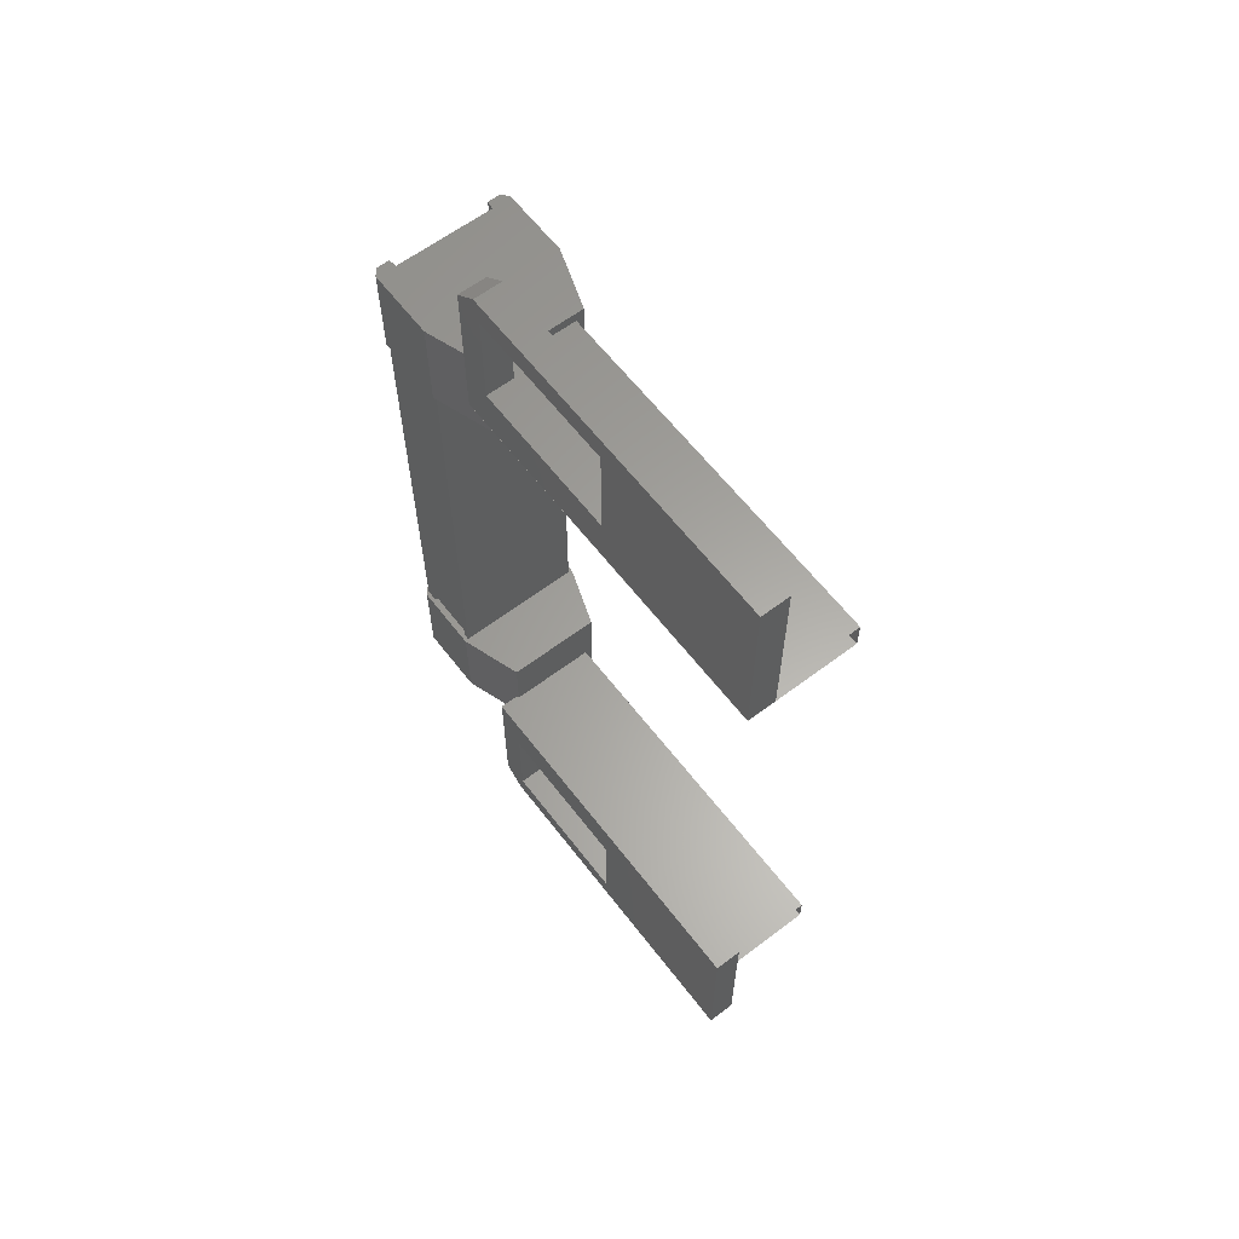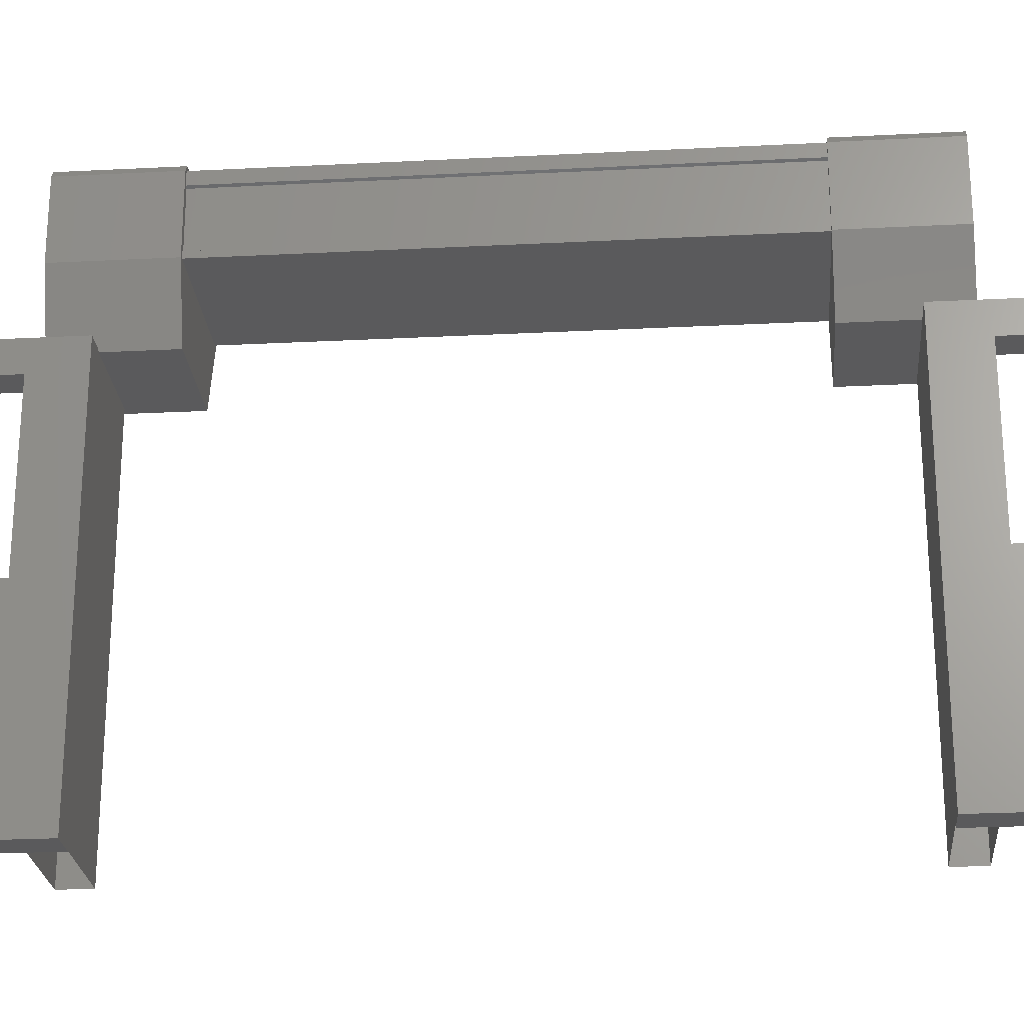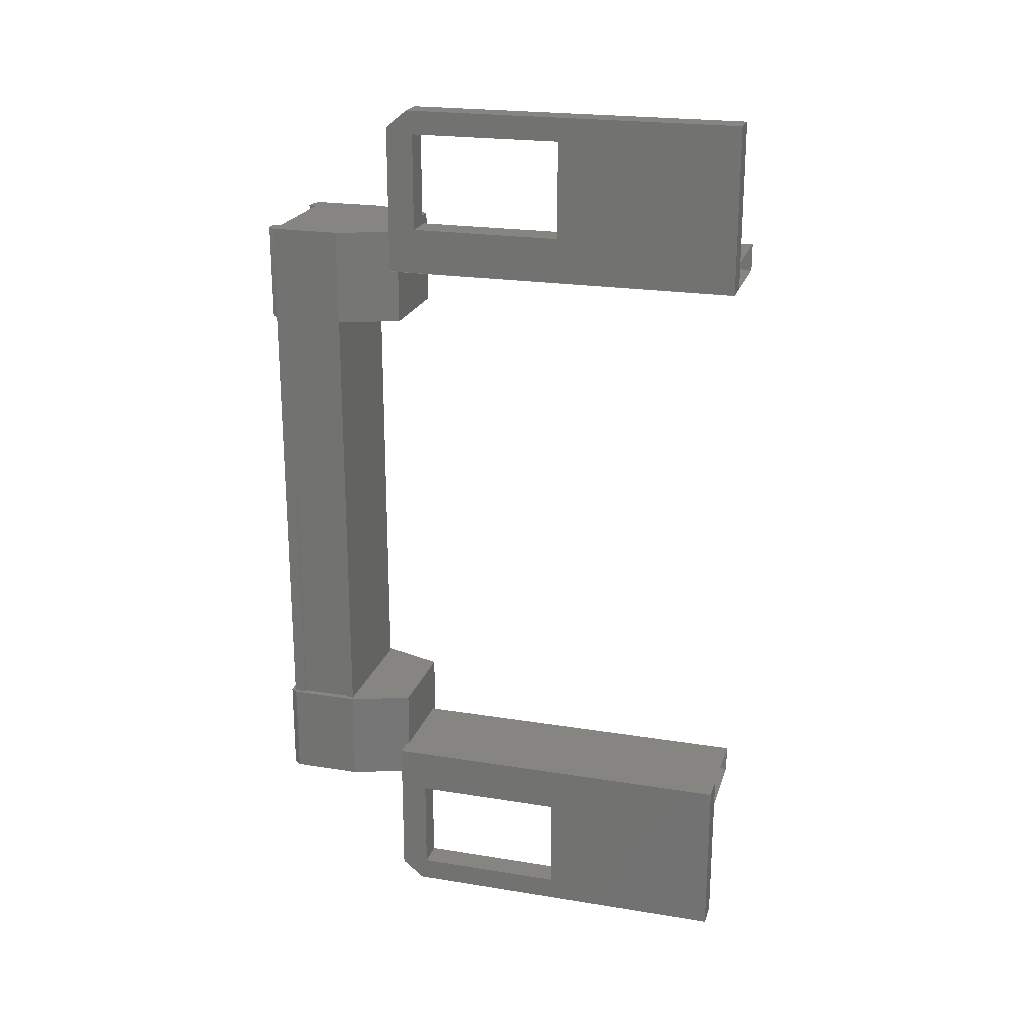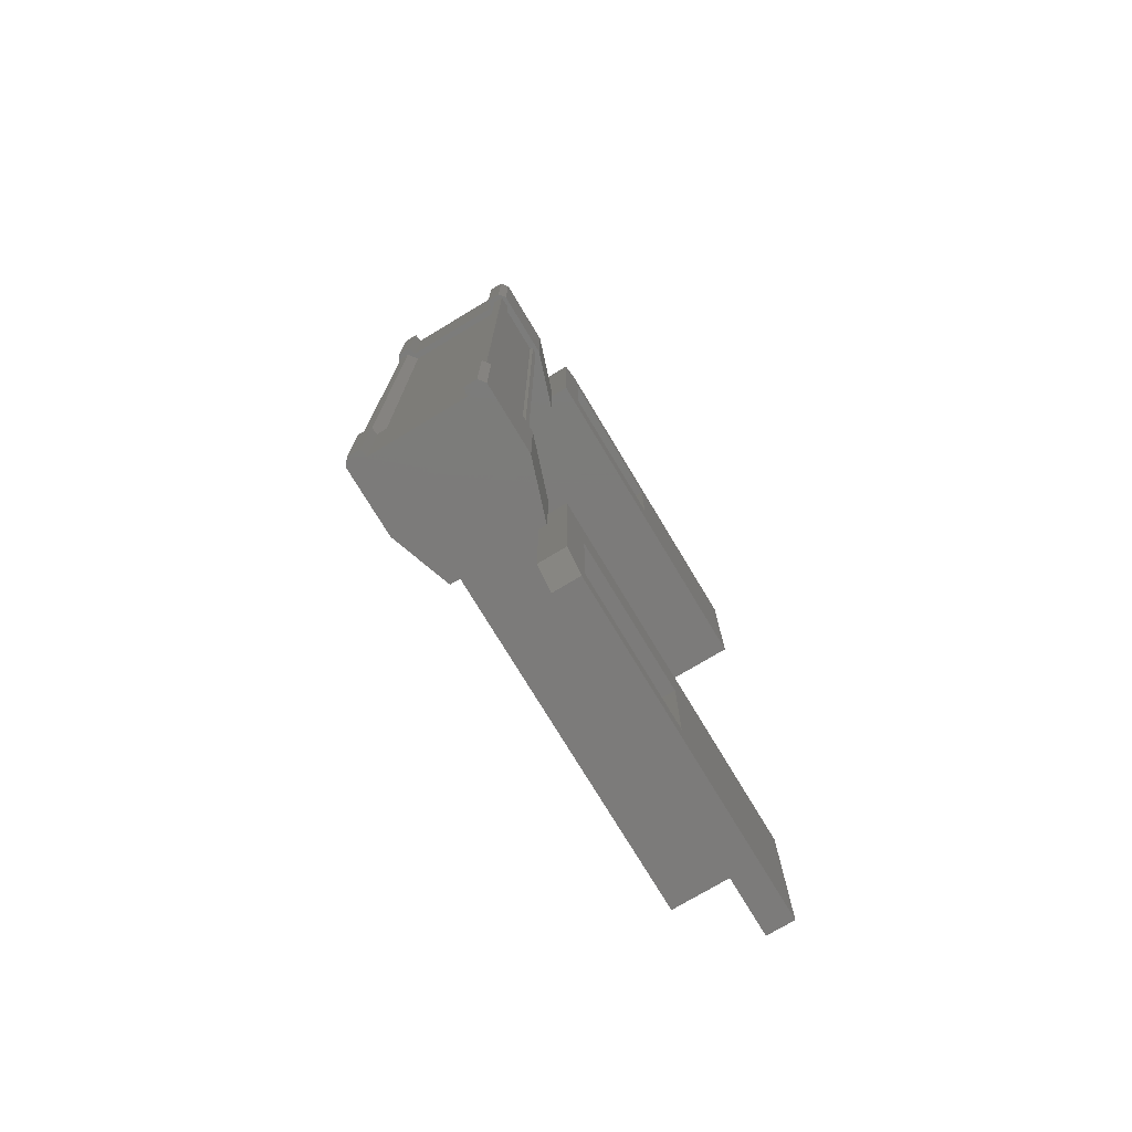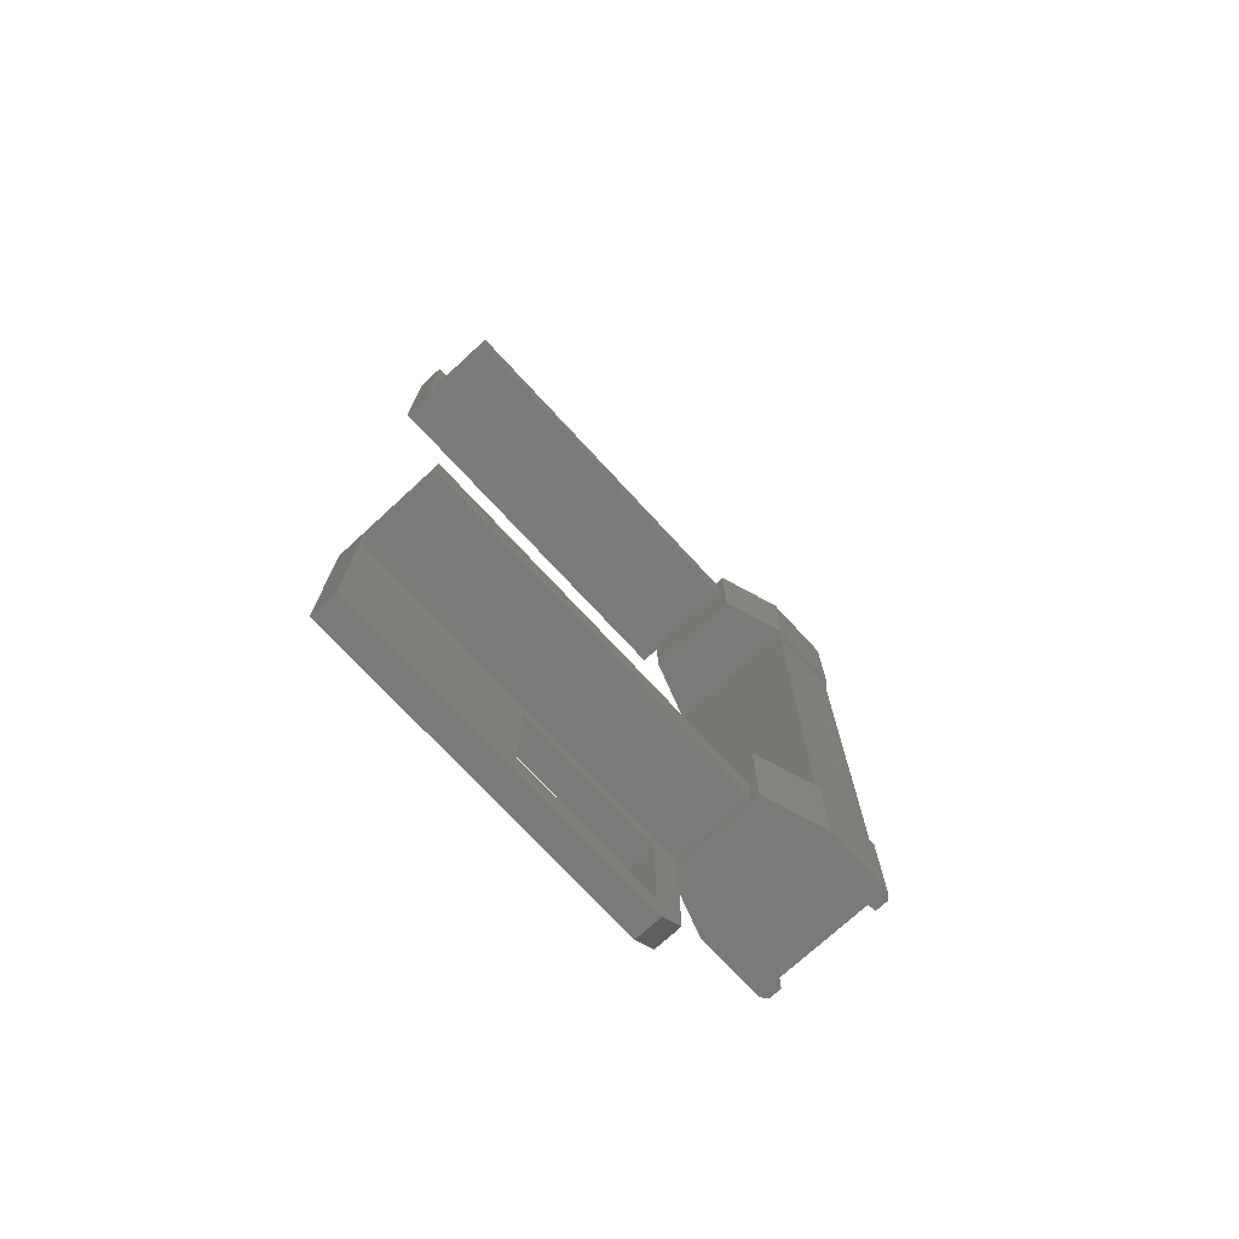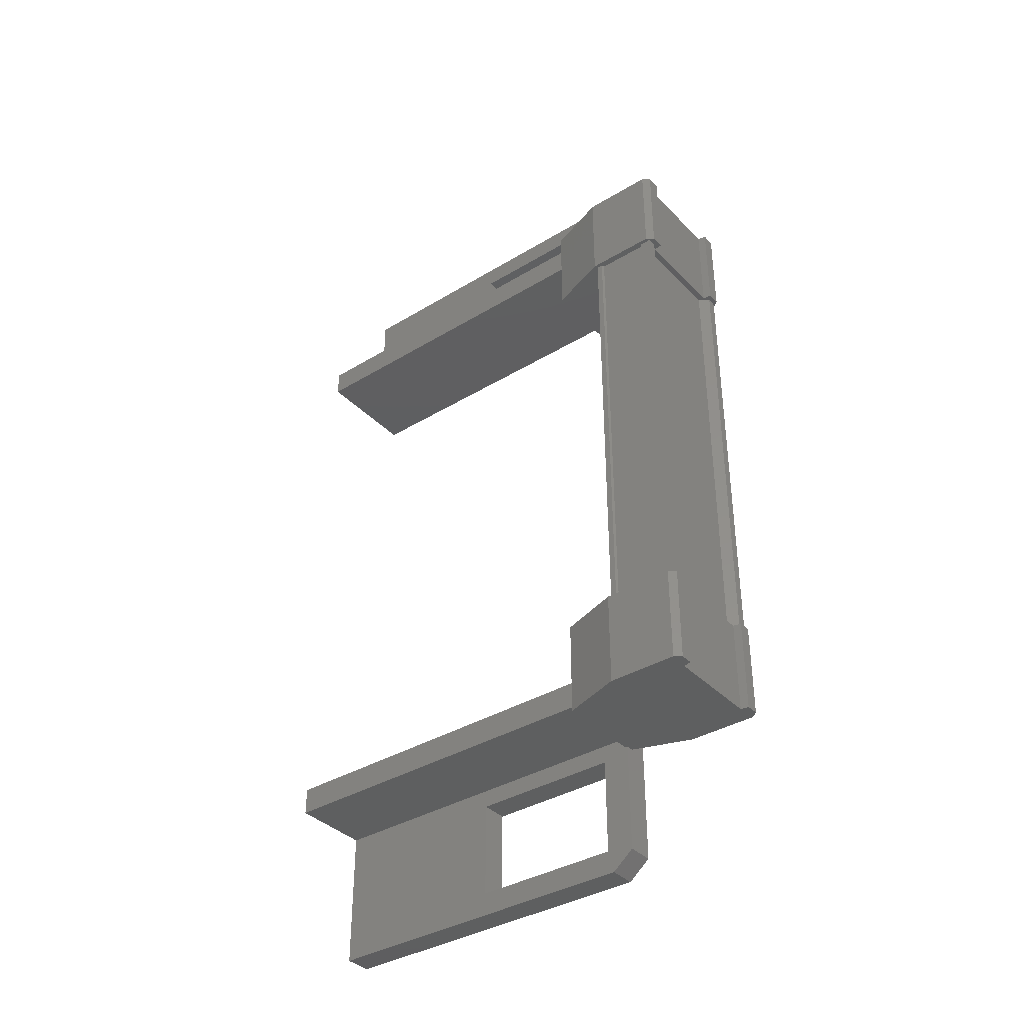
<metadata>
{"format":"stl","ext":"stl","renderer":"f3d","projection":"perspective","resolution":1024,"background":"white","views":[{"elev":61.9,"azim":142.5,"up":"+Y"},{"elev":-24.5,"azim":94.9,"up":"+Z"},{"elev":21.8,"azim":105.8,"up":"+Y"},{"elev":-74.9,"azim":31.0,"up":"+Y"},{"elev":-73.5,"azim":-137.3,"up":"+Y"},{"elev":-37.3,"azim":-52.1,"up":"+Y"}]}
</metadata>
<code>
# stl→obj: 132 verts, 210 faces
v -65.77 -929.4 -25.51
v -65.84 -928.2 -25.6
v -65.84 -929.4 -25.6
v -65.84 -928.2 -26.44
v -64.17 -937.2 -27.48
v -64.5 -937.2 -29.31
v -64.5 -937.2 -27.48
v -64.5 -937.5 -27.41
v -64.51 -926.7 -27.41
v -64.51 -926.9 -29.31
v -64.51 -926.9 -27.48
v -64.18 -926.9 -27.48
v -64.22 -929.1 -25.57
v -64.33 -929.1 -25.57
v -64.32 -935.1 -25.57
v -64.41 -935.1 -25.69
v -65.83 -936 -26.44
v -65.83 -934.8 -25.6
v -65.83 -934.8 -26.44
v -65.59 -934.8 -25.61
v -65.79 -929.1 -26.36
v -65.78 -935.1 -26.36
v -65.76 -929.1 -26.34
v -65.75 -935.1 -26.34
v -65.75 -935.1 -25.73
v -64.51 -927.4 -30.41
v -64.51 -926.7 -31.51
v -64.51 -928.7 -31.51
v -64.18 -928.7 -31.51
v -64.18 -928.7 -27.14
v -64.4 -928.2 -25.51
v -64.24 -929.4 -25.51
v -64.24 -928.2 -25.51
v -64.17 -929.4 -25.6
v -64.17 -928.2 -25.6
v -64.5 -935.5 -31.51
v -64.17 -935.5 -31.51
v -64.5 -937.5 -31.51
v -64.17 -937.5 -31.51
v -64.17 -937.5 -27.41
v -64.18 -926.9 -27.14
v -64.51 -926.9 -27.14
v -64.51 -928.7 -27.14
v -64.51 -928.1 -27.48
v -64.51 -928.1 -29.31
v -65.59 -929.1 -25.69
v -65.68 -929.1 -25.57
v -65.68 -935.1 -25.57
v -65.79 -929.1 -25.57
v -65.78 -935.1 -25.57
v -64.5 -936.1 -29.31
v -64.5 -936.1 -27.48
v -64.5 -935.5 -27.14
v -64.5 -937.3 -27.14
v -64.17 -937.3 -27.14
v -64.17 -936 -25.6
v -64.17 -934.8 -25.6
v -64.23 -936 -25.51
v -64.23 -934.8 -25.51
v -64.39 -936 -25.51
v -65.61 -934.8 -25.51
v -65.77 -934.8 -25.51
v -65.83 -936 -25.6
v -65.84 -929.4 -26.44
v -65.6 -929.4 -25.61
v -65.61 -929.4 -25.51
v -65.59 -935.1 -25.69
v -64.42 -929.1 -25.69
v -64.18 -928.1 -27.48
v -64.18 -928.1 -29.31
v -64.18 -926.7 -31.51
v -64.18 -926.7 -27.41
v -64.17 -935.5 -27.14
v -64.17 -936.1 -29.31
v -64.17 -937.2 -29.31
v -65.49 -928.7 -27.16
v -65.49 -928.7 -31.51
v -65.49 -928.3 -27.16
v -65.49 -928.3 -31.51
v -64.18 -928.3 -27.17
v -64.18 -928.3 -31.51
v -65.78 -935.1 -25.72
v -65.79 -929.1 -25.72
v -65.76 -929.1 -25.73
v -64.17 -935.8 -31.51
v -64.17 -935.8 -27.17
v -65.48 -935.8 -31.51
v -65.48 -935.8 -27.16
v -65.48 -935.5 -31.51
v -65.48 -935.5 -27.16
v -64.17 -935.5 -27.16
v -65.79 -929.1 -26.43
v -65.78 -935.1 -26.43
v -64.22 -929.1 -26.43
v -64.21 -935.1 -26.43
v -64.22 -929.1 -26.36
v -64.21 -935.1 -26.36
v -64.25 -929.1 -26.34
v -64.25 -935.1 -26.34
v -64.25 -929.1 -25.73
v -64.25 -935.1 -25.73
v -64.22 -929.1 -25.72
v -64.21 -935.1 -25.72
v -64.21 -935.1 -25.57
v -64.5 -936.8 -30.41
v -64.17 -936.1 -27.48
v -64.18 -926.9 -29.31
v -64.41 -928.2 -25.61
v -64.41 -929.4 -25.61
v -64.4 -929.4 -25.51
v -64.17 -929.4 -26.44
v -64.17 -928.2 -26.44
v -65.6 -928.2 -25.61
v -65.77 -928.2 -25.51
v -65.61 -928.2 -25.51
v -64.42 -929.4 -27.17
v -64.43 -928.2 -27.17
v -65.59 -928.2 -27.17
v -65.58 -929.4 -27.17
v -64.17 -936 -26.44
v -65.58 -936 -27.17
v -65.58 -934.8 -27.17
v -64.42 -934.8 -27.17
v -64.42 -936 -27.17
v -64.17 -934.8 -26.44
v -64.41 -934.8 -25.61
v -65.59 -936 -25.61
v -65.61 -936 -25.51
v -65.77 -936 -25.51
v -64.41 -936 -25.61
v -64.39 -934.8 -25.51
v -64.18 -928.7 -27.16
f 1 2 3
f 3 2 4
f 5 6 7
f 7 6 8
f 9 10 11
f 11 10 12
f 13 14 15
f 15 14 16
f 17 18 19
f 19 18 20
f 21 22 23
f 23 22 24
f 24 25 23
f 26 27 28
f 28 27 29
f 29 30 28
f 31 32 33
f 33 32 34
f 34 35 33
f 36 37 38
f 38 37 39
f 39 40 38
f 41 42 43
f 43 42 44
f 44 45 43
f 46 47 48
f 48 47 49
f 49 50 48
f 51 52 53
f 53 52 54
f 54 55 53
f 56 57 58
f 58 57 59
f 59 60 58
f 61 20 62
f 62 20 18
f 18 63 62
f 17 63 18
f 4 64 3
f 3 64 65
f 65 1 3
f 66 1 65
f 48 67 46
f 46 67 16
f 16 68 46
f 14 68 16
f 69 30 70
f 70 30 29
f 29 71 70
f 27 71 29
f 72 71 27
f 36 73 37
f 37 73 74
f 74 39 37
f 75 39 74
f 40 39 75
f 29 76 77
f 77 76 78
f 78 79 77
f 80 79 78
f 81 79 80
f 50 49 82
f 82 49 83
f 83 25 82
f 84 25 83
f 23 25 84
f 85 86 87
f 87 86 88
f 88 89 87
f 90 89 88
f 37 89 90
f 90 91 37
f 21 92 93
f 93 92 94
f 94 95 93
f 96 95 94
f 97 95 96
f 96 98 97
f 97 98 99
f 99 98 100
f 100 101 99
f 102 101 100
f 103 101 102
f 102 13 103
f 103 13 104
f 104 13 15
f 40 8 38
f 38 8 6
f 6 105 38
f 51 105 6
f 36 105 51
f 51 53 36
f 36 53 73
f 73 53 55
f 55 106 73
f 5 106 55
f 52 106 5
f 5 7 52
f 52 7 54
f 54 7 8
f 8 55 54
f 40 55 8
f 5 55 40
f 40 75 5
f 5 75 6
f 6 75 74
f 74 51 6
f 106 51 74
f 52 51 106
f 44 69 45
f 45 69 70
f 70 10 45
f 107 10 70
f 12 10 107
f 107 72 12
f 12 72 41
f 41 72 9
f 9 42 41
f 11 42 9
f 44 42 11
f 11 12 44
f 44 12 69
f 69 12 41
f 41 30 69
f 43 30 41
f 28 30 43
f 43 45 28
f 28 45 26
f 26 45 10
f 10 27 26
f 9 27 10
f 72 27 9
f 108 109 31
f 31 109 110
f 110 32 31
f 109 32 110
f 34 32 109
f 109 111 34
f 34 111 35
f 35 111 112
f 112 108 35
f 4 108 112
f 113 108 4
f 4 2 113
f 113 2 114
f 114 2 1
f 1 115 114
f 66 115 1
f 113 115 66
f 66 65 113
f 113 65 109
f 109 65 64
f 64 111 109
f 116 111 64
f 112 111 116
f 116 117 112
f 112 117 118
f 118 117 116
f 116 119 118
f 64 119 116
f 118 119 64
f 64 4 118
f 118 4 112
f 120 17 121
f 121 17 19
f 19 122 121
f 123 122 19
f 121 122 123
f 123 124 121
f 121 124 120
f 120 124 123
f 123 125 120
f 19 125 123
f 126 125 19
f 19 20 126
f 126 20 127
f 127 20 61
f 61 128 127
f 62 128 61
f 129 128 62
f 62 63 129
f 129 63 127
f 127 63 17
f 17 130 127
f 120 130 17
f 56 130 120
f 120 125 56
f 56 125 57
f 57 125 126
f 126 59 57
f 131 59 126
f 60 59 131
f 131 126 60
f 60 126 130
f 130 126 127
f 70 71 107
f 107 71 72
f 56 58 130
f 130 58 60
f 35 108 33
f 33 108 31
f 129 127 128
f 114 115 113
f 38 105 36
f 113 109 108
f 78 76 80
f 88 86 90
f 93 22 21
f 76 29 132
f 73 106 74

</code>
